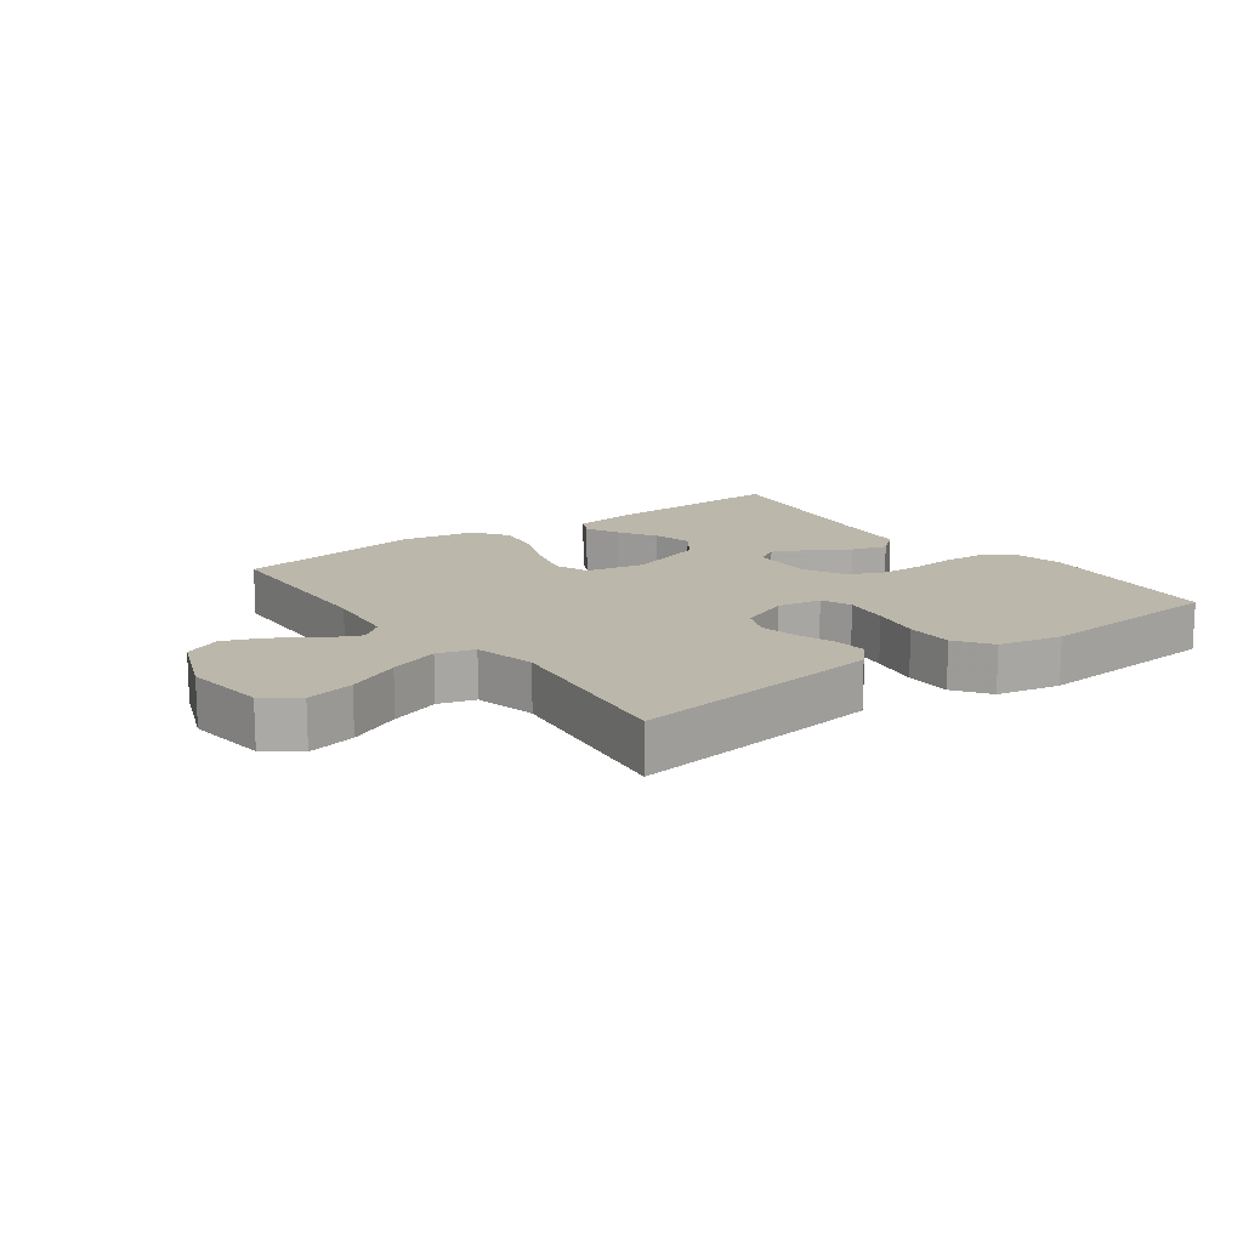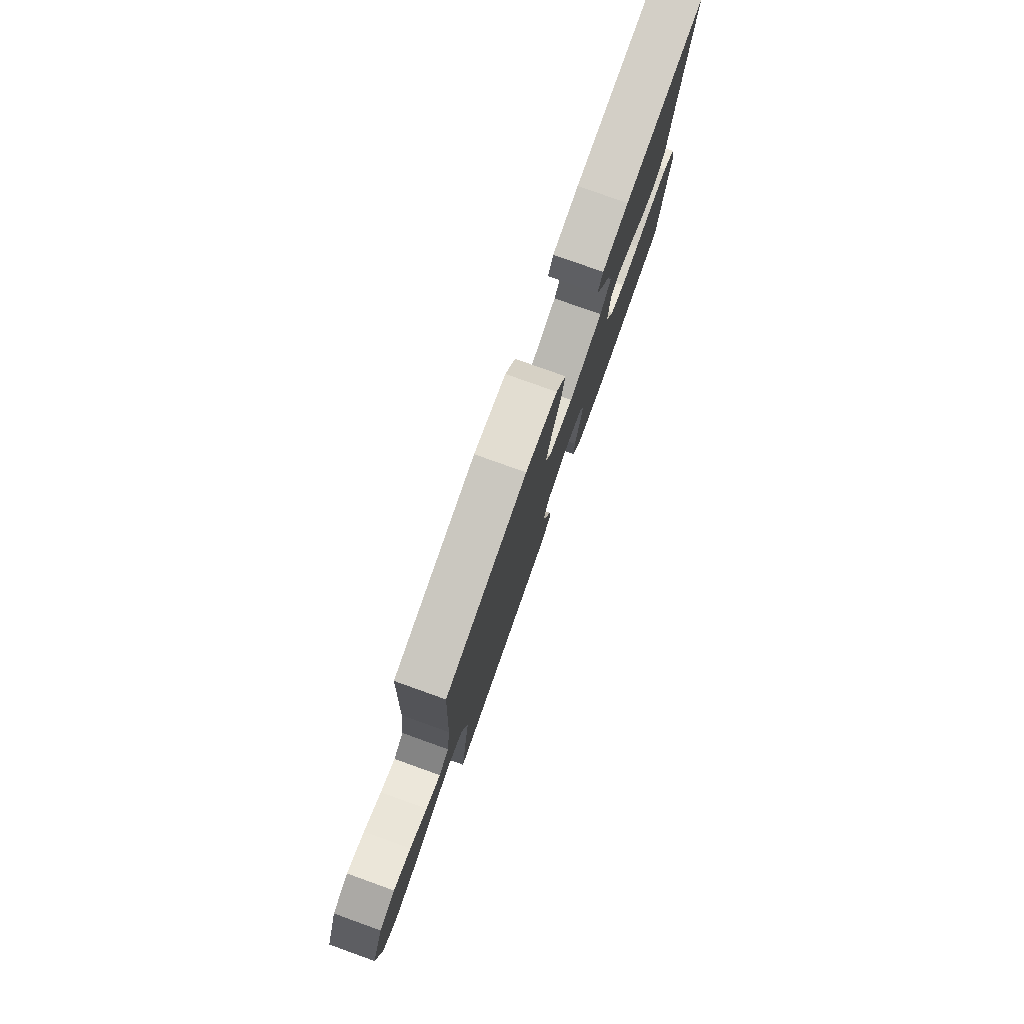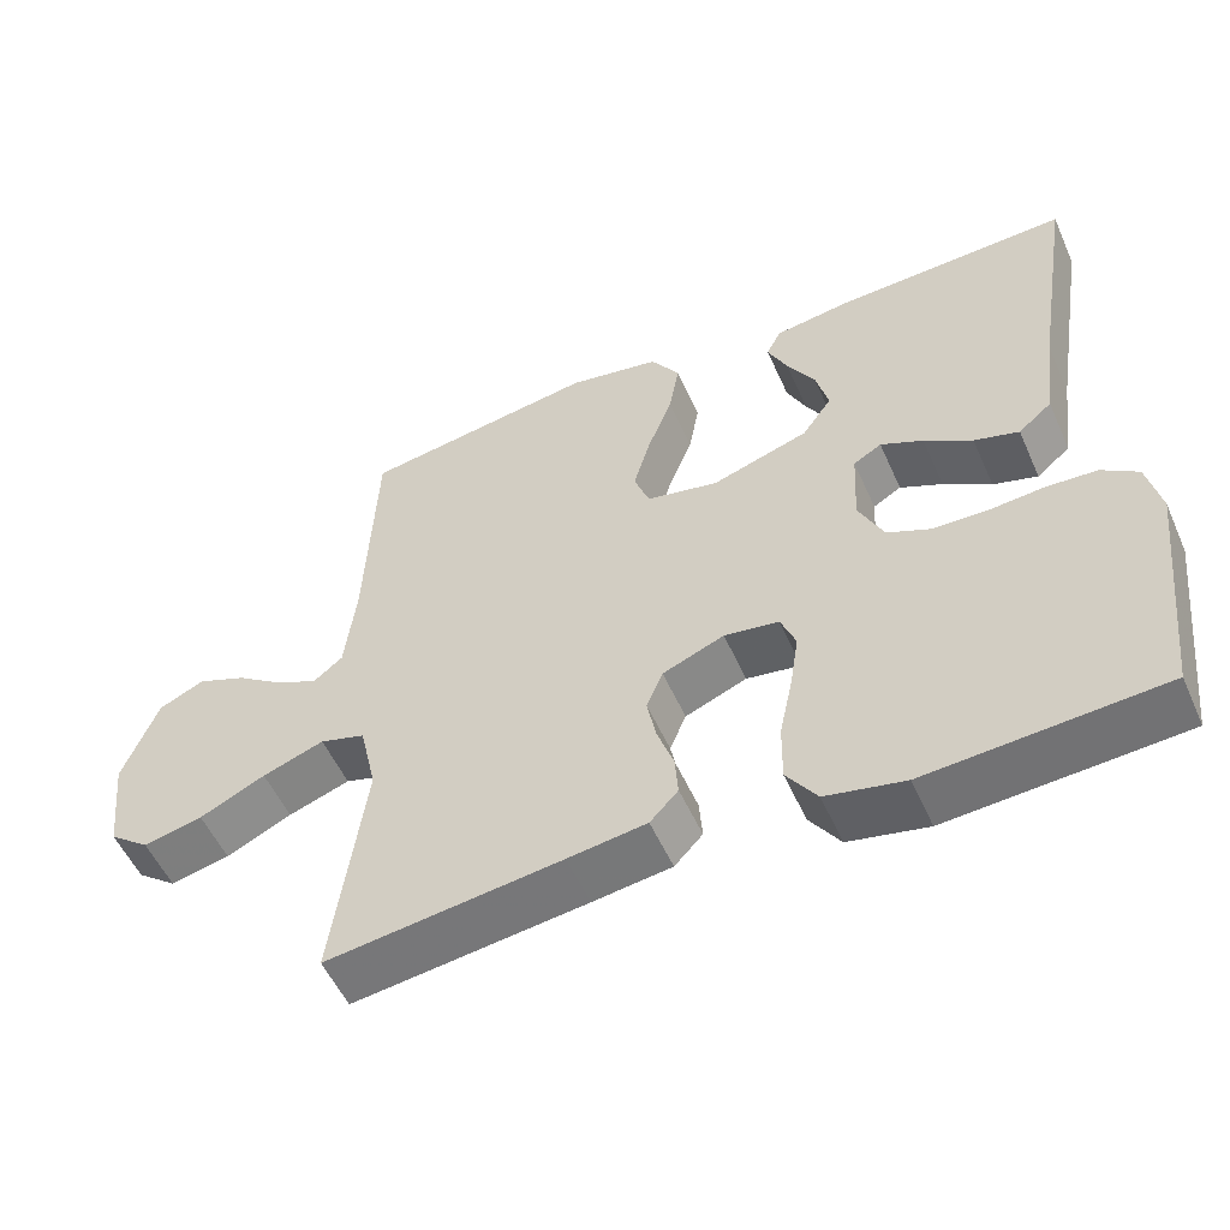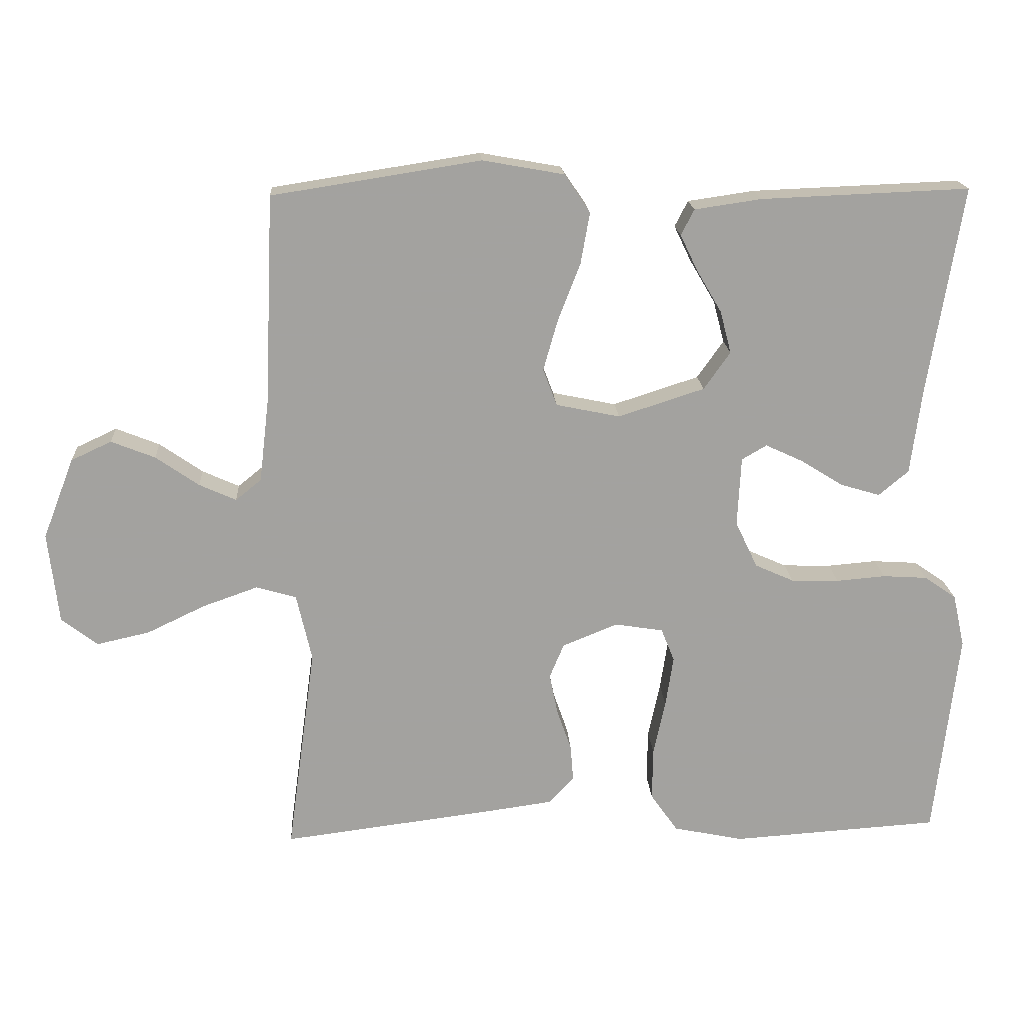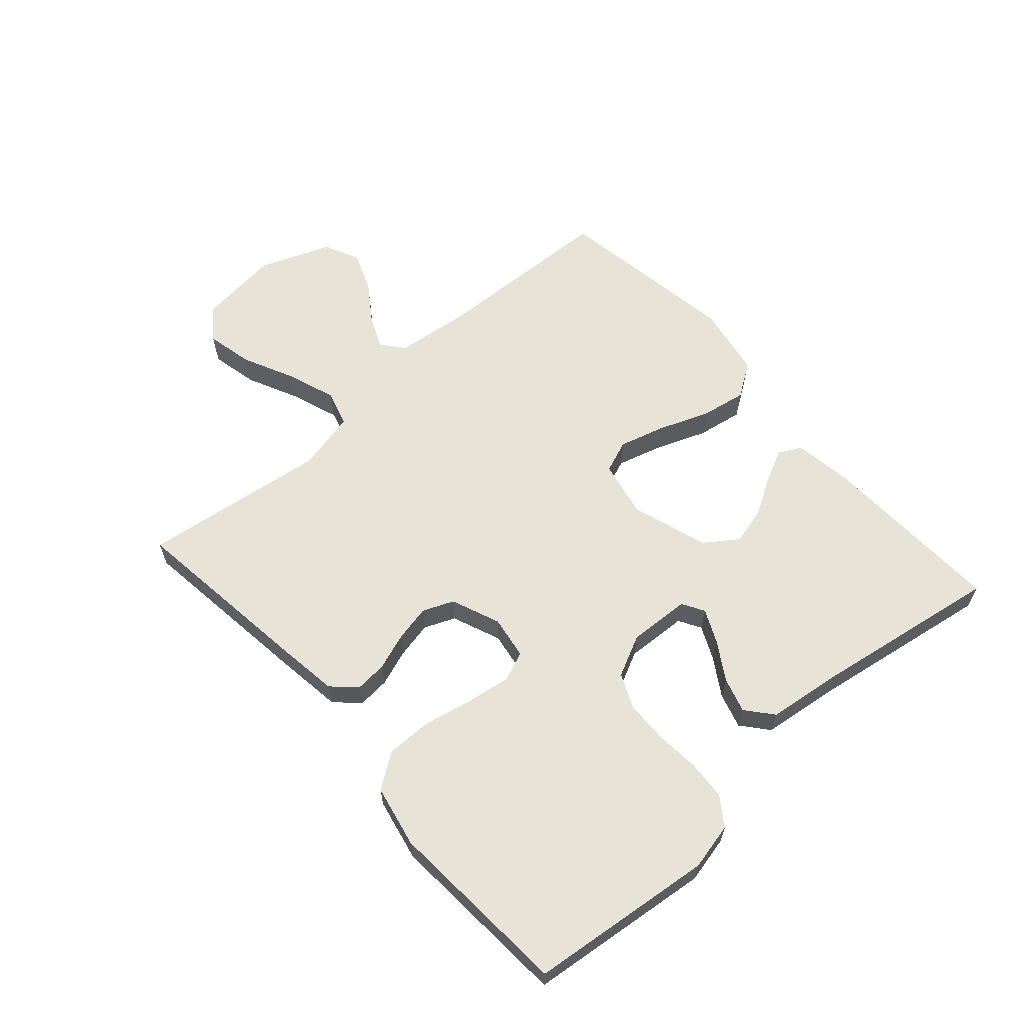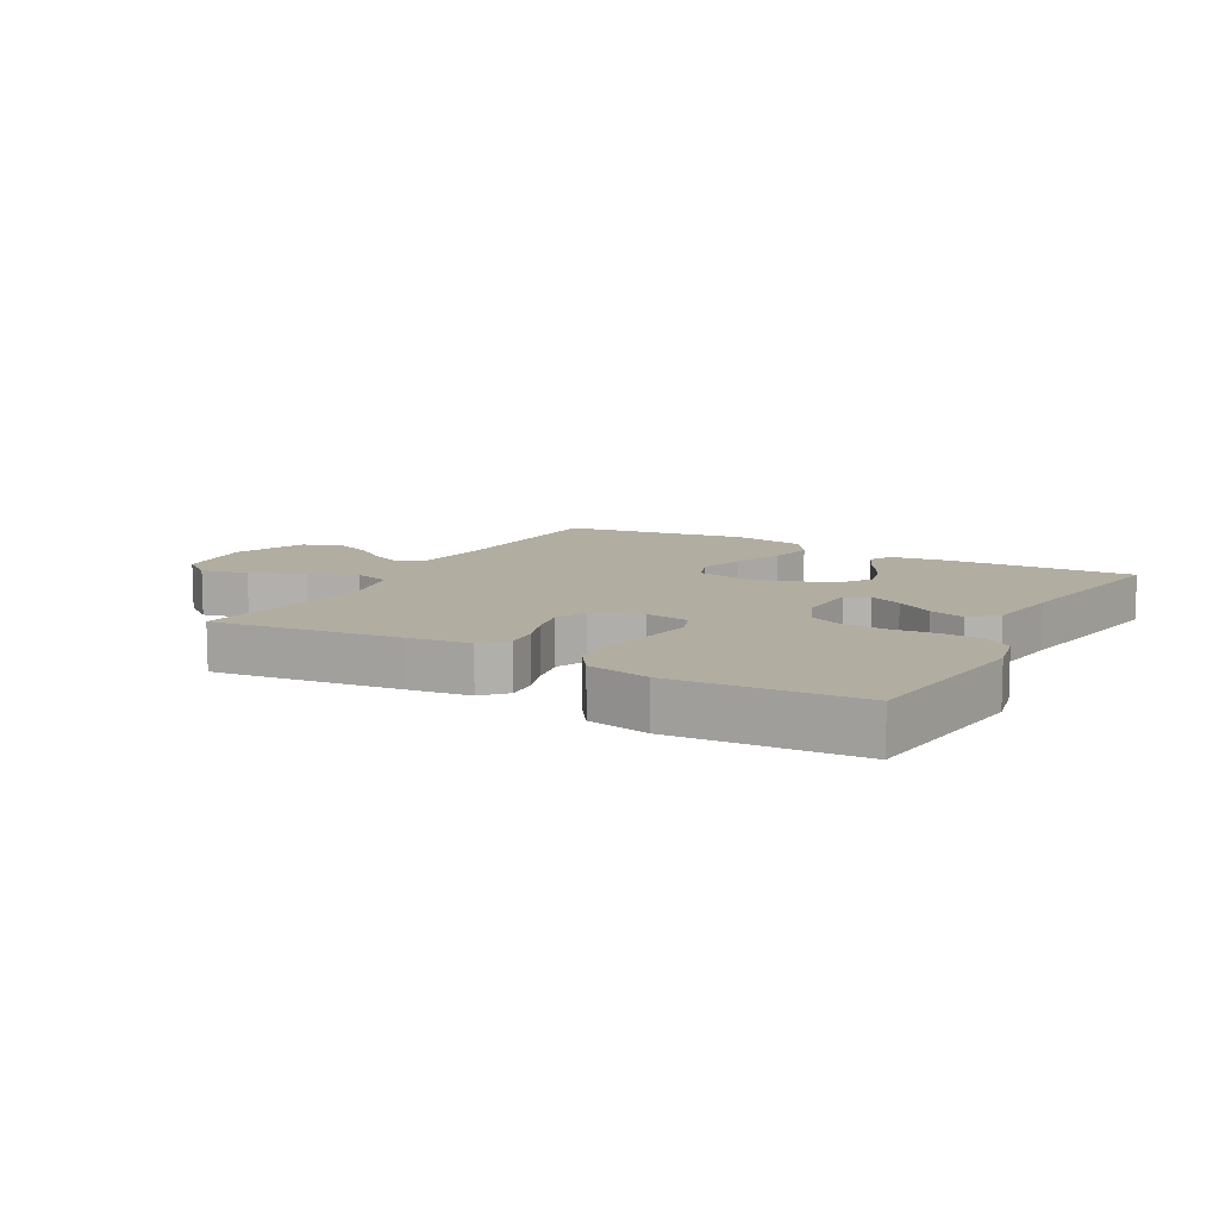
<metadata>
{"format":"obj","ext":"obj","renderer":"f3d","projection":"perspective","resolution":1024,"background":"white","views":[{"elev":14.4,"azim":143.6,"up":"+Y"},{"elev":78.9,"azim":109.7,"up":"+Z"},{"elev":-53.8,"azim":-156.2,"up":"+Z"},{"elev":17.7,"azim":176.6,"up":"+Z"},{"elev":62.2,"azim":-131.6,"up":"+Y"},{"elev":10.5,"azim":-150.7,"up":"+Y"}]}
</metadata>
<code>
v -0.5 0.07 0.5
v -0.2 0.07 0.488
v -0.104 0.07 0.474
v -0.085 0.07 0.437
v -0.11 0.07 0.385
v -0.146 0.07 0.324
v -0.162 0.07 0.263
v -0.124 0.07 0.209
v 0 0.07 0.169
v 0.092 0.07 0.188
v 0.112 0.07 0.241
v 0.091 0.07 0.315
v 0.059 0.07 0.397
v 0.046 0.07 0.471
v 0.083 0.07 0.526
v 0.2 0.07 0.547
v 0.5 0.07 0.5
v 0.513 0.07 0.2
v 0.527 0.07 0.081
v 0.564 0.07 0.051
v 0.617 0.07 0.075
v 0.679 0.07 0.118
v 0.742 0.07 0.143
v 0.8 0.07 0.116
v 0.845 0.07 0
v 0.83 0.07 -0.131
v 0.778 0.07 -0.171
v 0.702 0.07 -0.154
v 0.618 0.07 -0.114
v 0.539 0.07 -0.086
v 0.481 0.07 -0.103
v 0.459 0.07 -0.2
v 0.5 0.07 -0.5
v 0.2 0.07 -0.462
v 0.099 0.07 -0.448
v 0.063 0.07 -0.41
v 0.067 0.07 -0.358
v 0.088 0.07 -0.298
v 0.1 0.07 -0.239
v 0.079 0.07 -0.189
v 0 0.07 -0.157
v -0.07 0.07 -0.168
v -0.089 0.07 -0.216
v -0.078 0.07 -0.288
v -0.061 0.07 -0.368
v -0.06 0.07 -0.443
v -0.099 0.07 -0.499
v -0.2 0.07 -0.52
v -0.5 0.07 -0.5
v -0.534 0.07 -0.2
v -0.517 0.07 -0.124
v -0.471 0.07 -0.092
v -0.407 0.07 -0.088
v -0.336 0.07 -0.094
v -0.267 0.07 -0.092
v -0.211 0.07 -0.067
v -0.179 0.07 0
v -0.184 0.07 0.1
v -0.22 0.07 0.121
v -0.274 0.07 0.096
v -0.335 0.07 0.058
v -0.392 0.07 0.041
v -0.435 0.07 0.077
v -0.451 0.07 0.2
v -0.5 0 0.5
v -0.2 0 0.488
v -0.104 0 0.474
v -0.085 0 0.437
v -0.11 0 0.385
v -0.146 0 0.324
v -0.162 0 0.263
v -0.124 0 0.209
v 0 0 0.169
v 0.092 0 0.188
v 0.112 0 0.241
v 0.091 0 0.315
v 0.059 0 0.397
v 0.046 0 0.471
v 0.083 0 0.526
v 0.2 0 0.547
v 0.5 0 0.5
v 0.513 0 0.2
v 0.527 0 0.081
v 0.564 0 0.051
v 0.617 0 0.075
v 0.679 0 0.118
v 0.742 0 0.143
v 0.8 0 0.116
v 0.845 0 0
v 0.83 0 -0.131
v 0.778 0 -0.171
v 0.702 0 -0.154
v 0.618 0 -0.114
v 0.539 0 -0.086
v 0.481 0 -0.103
v 0.459 0 -0.2
v 0.5 0 -0.5
v 0.2 0 -0.462
v 0.099 0 -0.448
v 0.063 0 -0.41
v 0.067 0 -0.358
v 0.088 0 -0.298
v 0.1 0 -0.239
v 0.079 0 -0.189
v 0 0 -0.157
v -0.07 0 -0.168
v -0.089 0 -0.216
v -0.078 0 -0.288
v -0.061 0 -0.368
v -0.06 0 -0.443
v -0.099 0 -0.499
v -0.2 0 -0.52
v -0.5 0 -0.5
v -0.534 0 -0.2
v -0.517 0 -0.124
v -0.471 0 -0.092
v -0.407 0 -0.088
v -0.336 0 -0.094
v -0.267 0 -0.092
v -0.211 0 -0.067
v -0.179 0 0
v -0.184 0 0.1
v -0.22 0 0.121
v -0.274 0 0.096
v -0.335 0 0.058
v -0.392 0 0.041
v -0.435 0 0.077
v -0.451 0 0.2
f 62 63 64
f 61 62 64
f 60 61 64
f 1 2 3
f 64 1 3
f 60 64 3
f 59 60 3
f 52 53 54
f 51 52 54
f 50 51 54
f 49 50 54
f 48 49 54
f 47 48 54
f 46 47 54
f 45 46 54
f 44 45 54
f 43 44 54 55
f 42 43 55 56
f 36 37 38
f 35 36 38
f 34 35 38
f 33 34 38
f 32 33 38
f 31 32 38 39
f 27 28 29
f 26 27 29
f 25 26 29
f 24 25 29
f 23 24 29
f 22 23 29
f 21 22 29
f 20 21 29 30
f 19 20 30 31
f 16 17 18
f 15 16 18
f 14 15 18
f 13 14 18
f 12 13 18
f 18 19 31
f 12 18 31
f 11 12 31
f 3 4 5 6
f 59 3 6
f 59 6 7
f 58 59 7 8
f 57 58 8 9
f 57 9 10
f 56 57 10
f 42 56 10
f 41 42 10
f 10 11 31
f 41 10 31
f 40 41 31
f 31 39 40
f 128 127 126
f 128 126 125
f 128 125 124
f 67 66 65
f 67 65 128
f 67 128 124
f 67 124 123
f 118 117 116
f 118 116 115
f 118 115 114
f 118 114 113
f 118 113 112
f 118 112 111
f 118 111 110
f 118 110 109
f 118 109 108
f 119 118 108 107
f 120 119 107 106
f 102 101 100
f 102 100 99
f 102 99 98
f 102 98 97
f 102 97 96
f 103 102 96 95
f 93 92 91
f 93 91 90
f 93 90 89
f 93 89 88
f 93 88 87
f 93 87 86
f 93 86 85
f 94 93 85 84
f 95 94 84 83
f 82 81 80
f 82 80 79
f 82 79 78
f 82 78 77
f 82 77 76
f 95 83 82
f 95 82 76
f 95 76 75
f 70 69 68 67
f 70 67 123
f 71 70 123
f 72 71 123 122
f 73 72 122 121
f 74 73 121
f 74 121 120
f 74 120 106
f 74 106 105
f 95 75 74
f 95 74 105
f 95 105 104
f 104 103 95
f 1 65 66 2
f 2 66 67 3
f 3 67 68 4
f 4 68 69 5
f 5 69 70 6
f 6 70 71 7
f 7 71 72 8
f 8 72 73 9
f 9 73 74 10
f 10 74 75 11
f 11 75 76 12
f 12 76 77 13
f 13 77 78 14
f 14 78 79 15
f 15 79 80 16
f 16 80 81 17
f 17 81 82 18
f 18 82 83 19
f 19 83 84 20
f 20 84 85 21
f 21 85 86 22
f 22 86 87 23
f 23 87 88 24
f 24 88 89 25
f 25 89 90 26
f 26 90 91 27
f 27 91 92 28
f 28 92 93 29
f 29 93 94 30
f 30 94 95 31
f 31 95 96 32
f 32 96 97 33
f 33 97 98 34
f 34 98 99 35
f 35 99 100 36
f 36 100 101 37
f 37 101 102 38
f 38 102 103 39
f 39 103 104 40
f 40 104 105 41
f 41 105 106 42
f 42 106 107 43
f 43 107 108 44
f 44 108 109 45
f 45 109 110 46
f 46 110 111 47
f 47 111 112 48
f 48 112 113 49
f 49 113 114 50
f 50 114 115 51
f 51 115 116 52
f 52 116 117 53
f 53 117 118 54
f 54 118 119 55
f 55 119 120 56
f 56 120 121 57
f 57 121 122 58
f 58 122 123 59
f 59 123 124 60
f 60 124 125 61
f 61 125 126 62
f 62 126 127 63
f 63 127 128 64
f 64 128 65 1

</code>
